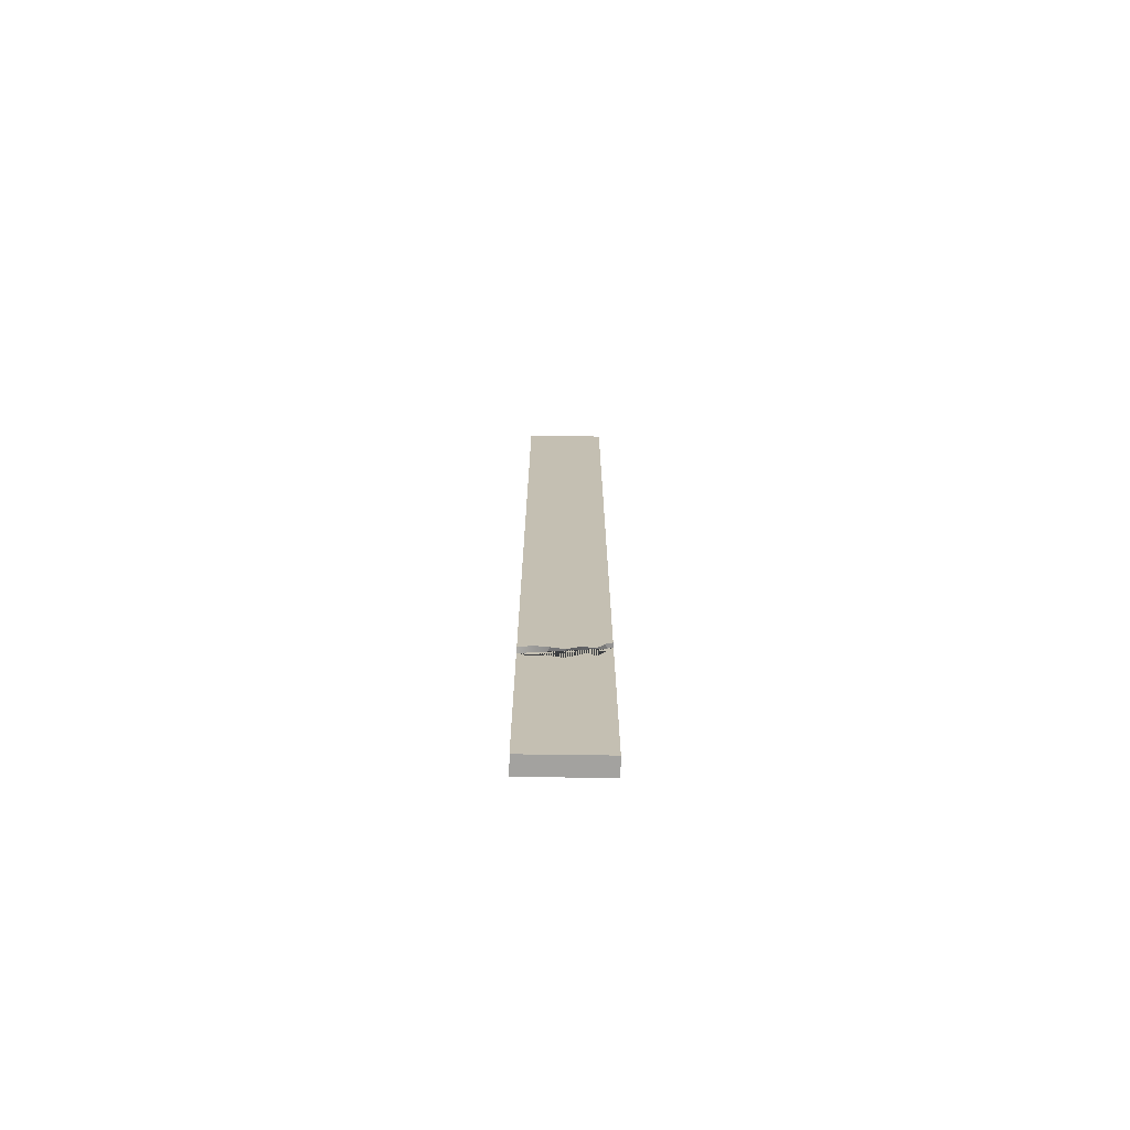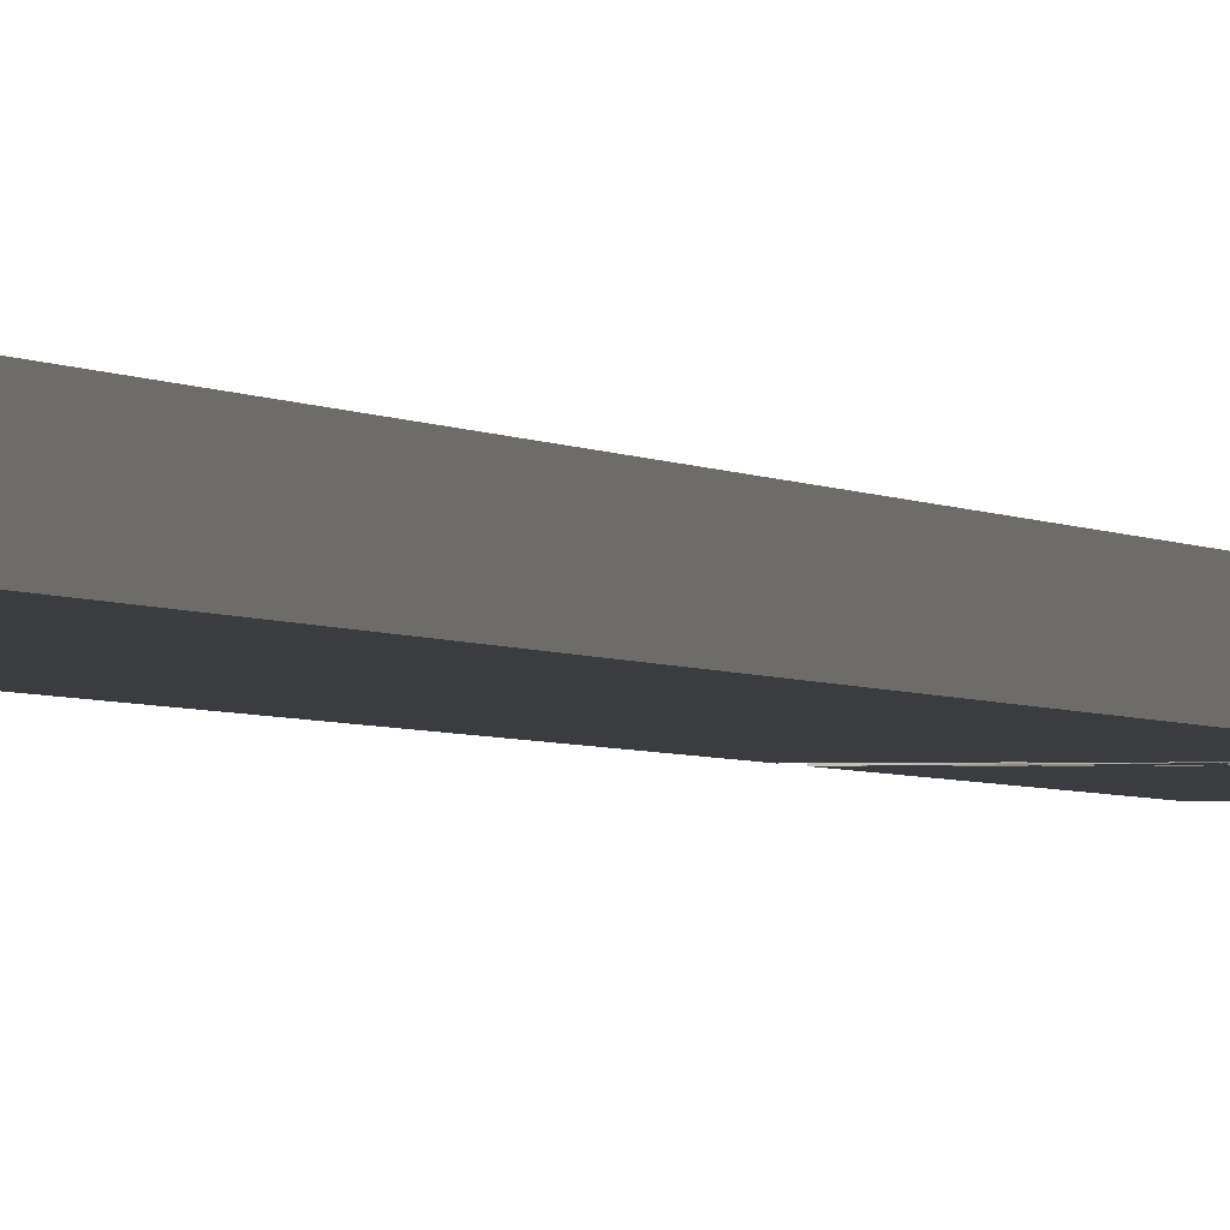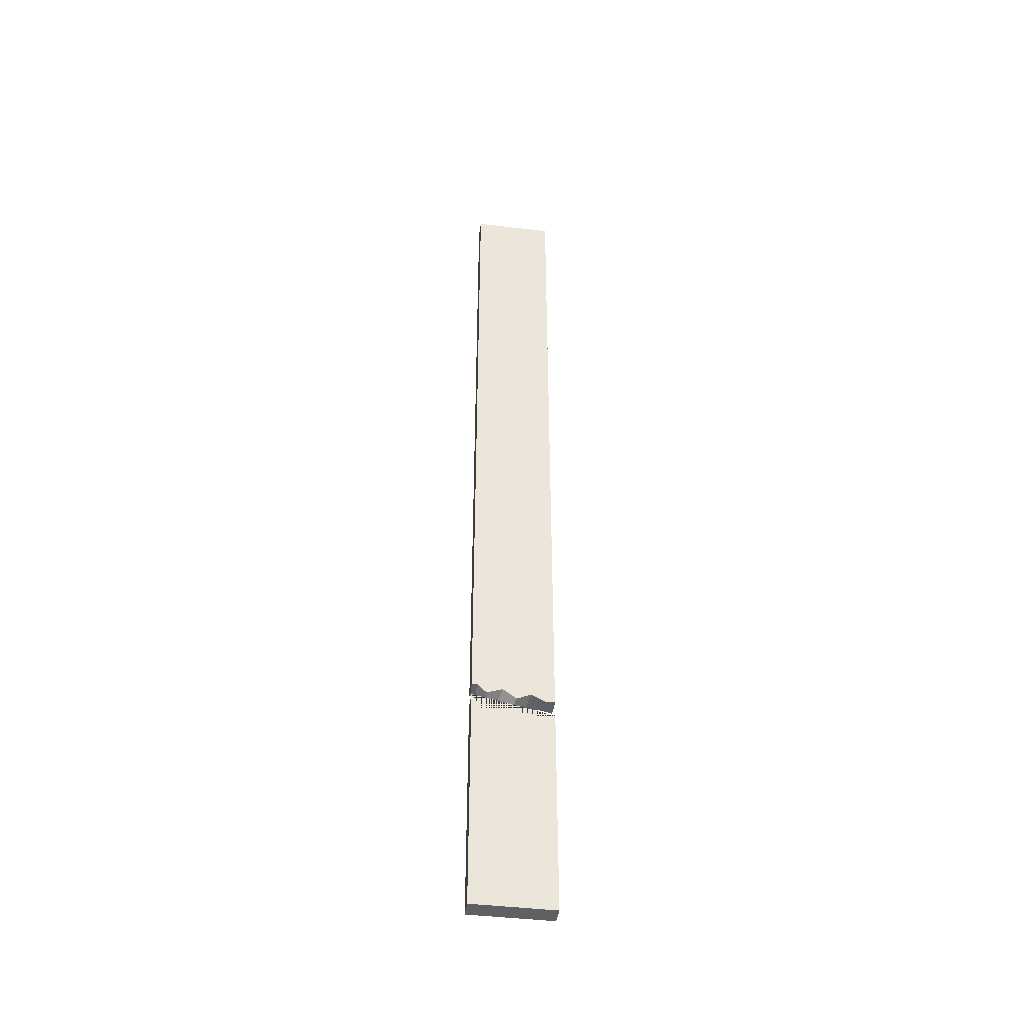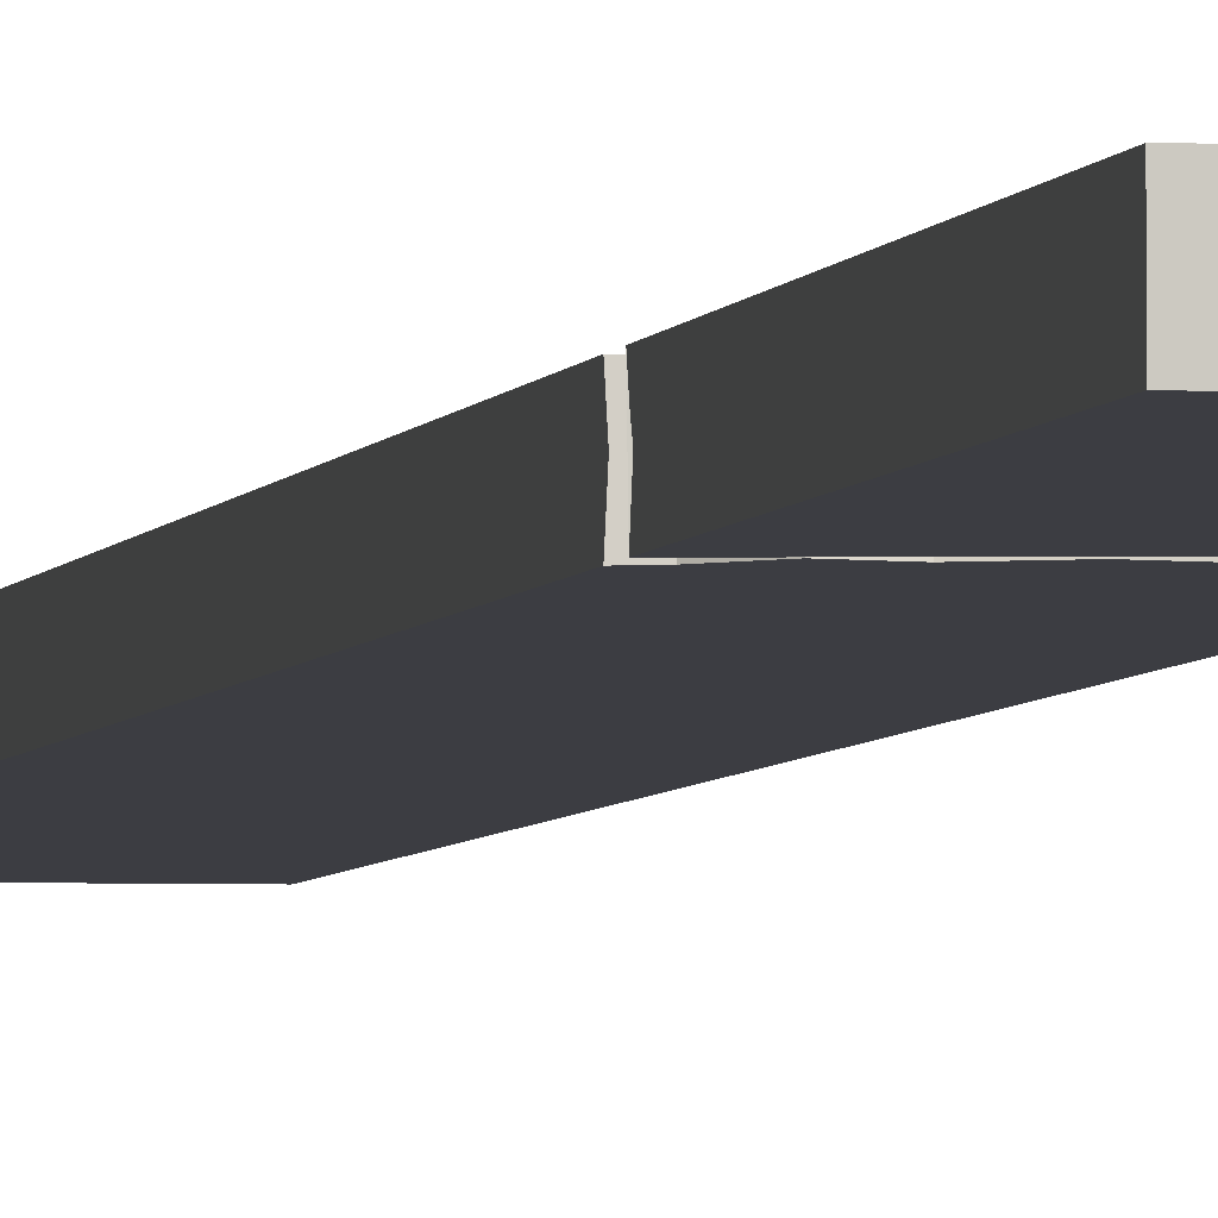
<metadata>
{"format":"obj","ext":"obj","renderer":"f3d","projection":"perspective","resolution":1024,"background":"white","views":[{"elev":-72.5,"azim":-0.8,"up":"+Z"},{"elev":-1.6,"azim":12.8,"up":"+Y"},{"elev":-44.0,"azim":172.1,"up":"+Z"},{"elev":-2.9,"azim":170.7,"up":"+Y"}]}
</metadata>
<code>
o desk_w100_break2
v -0.15 0.033 1.8
v -0.15 -0.033 1.8
v -0.15 0.033 -1.8
v -0.15 -0.033 -1.8
v 0.15 0.033 1.8
v 0.15 -0.033 1.8
v 0.15 0.033 -1.8
v 0.15 -0.033 -1.8
v -0.15 -0.033 -1.013
v 0.15 -0.033 -0.9538
v -0.15 0.033 -1.013
v 0.15 0.033 -0.9486
v 0.15 -0.000201 -0.9624
v 0.15 0.01395 -0.9552
v 0.1099 0.033 -1.013
v 0.05016 0.033 -0.9967
v -0.001323 0.033 -1.036
v -0.05811 0.033 -1.01
v -0.09051 0.033 -1.023
v -0.1339 0.033 -1.017
v -0.1276 -0.033 -1.026
v -0.08724 -0.033 -1.029
v -0.05876 -0.033 -1.023
v -0.004368 -0.033 -1.047
v 0.04282 -0.033 -1.006
v 0.1013 -0.033 -1.023
v 0.1374 -0.033 -0.9569
v -0.15 0.003476 -1.018
v -0.15 -0.01182 -1.01
v -0.15 -0.033 -0.954
v 0.15 -0.033 -0.9053
v 0.15 0.033 -0.9054
v -0.15 0.033 -0.9513
v 0.15 0.001729 -0.9157
v -0.1175 0.033 -0.9553
v -0.06491 0.033 -0.9276
v -0.01257 0.033 -0.9514
v 0.03856 0.033 -0.9146
v 0.09541 0.033 -0.9355
v 0.1305 0.033 -0.9014
v 0.1285 -0.033 -0.9157
v 0.09561 -0.033 -0.9583
v 0.05243 -0.033 -0.942
v 0.002178 -0.033 -0.9692
v -0.0484 -0.033 -0.9521
v -0.0967 -0.033 -0.9424
v -0.15 -0.01176 -0.9526
v -0.15 0.006766 -0.9624
f 1 5 32 40 39 38 37 36 35 33
f 4 3 7 8
f 8 7 12 14 13 10
f 6 2 30 46 45 44 43 42 41 31
f 2 1 33 48 47 30
f 6 5 1 2
f 20 9 21
f 11 20 19 18 17 16 15 12 7 3
f 10 27 26 25 24 23 22 21 9 4 8
f 9 29 28 11 3 4
f 31 34 32 5 6
f 19 21 22
f 18 22 23
f 18 24 17
f 17 24 25
f 16 25 26
f 15 26 27
f 12 27 10
f 20 11 9
f 19 20 21
f 18 19 22
f 18 23 24
f 16 17 25
f 15 16 26
f 12 15 27
f 31 41 40 32
f 41 42 39 40
f 42 43 38 39
f 43 44 37 38
f 44 45 36 37
f 45 46 35 36
f 46 30 33 35

</code>
